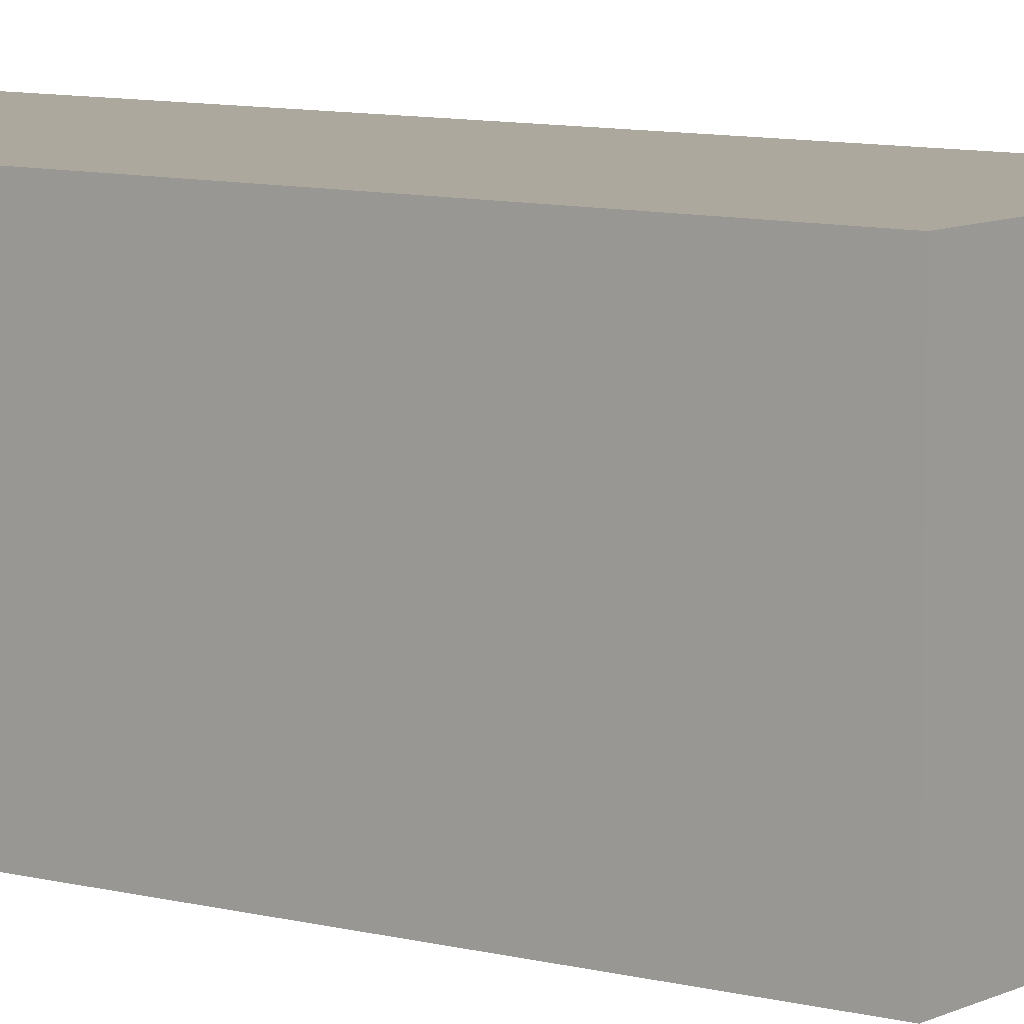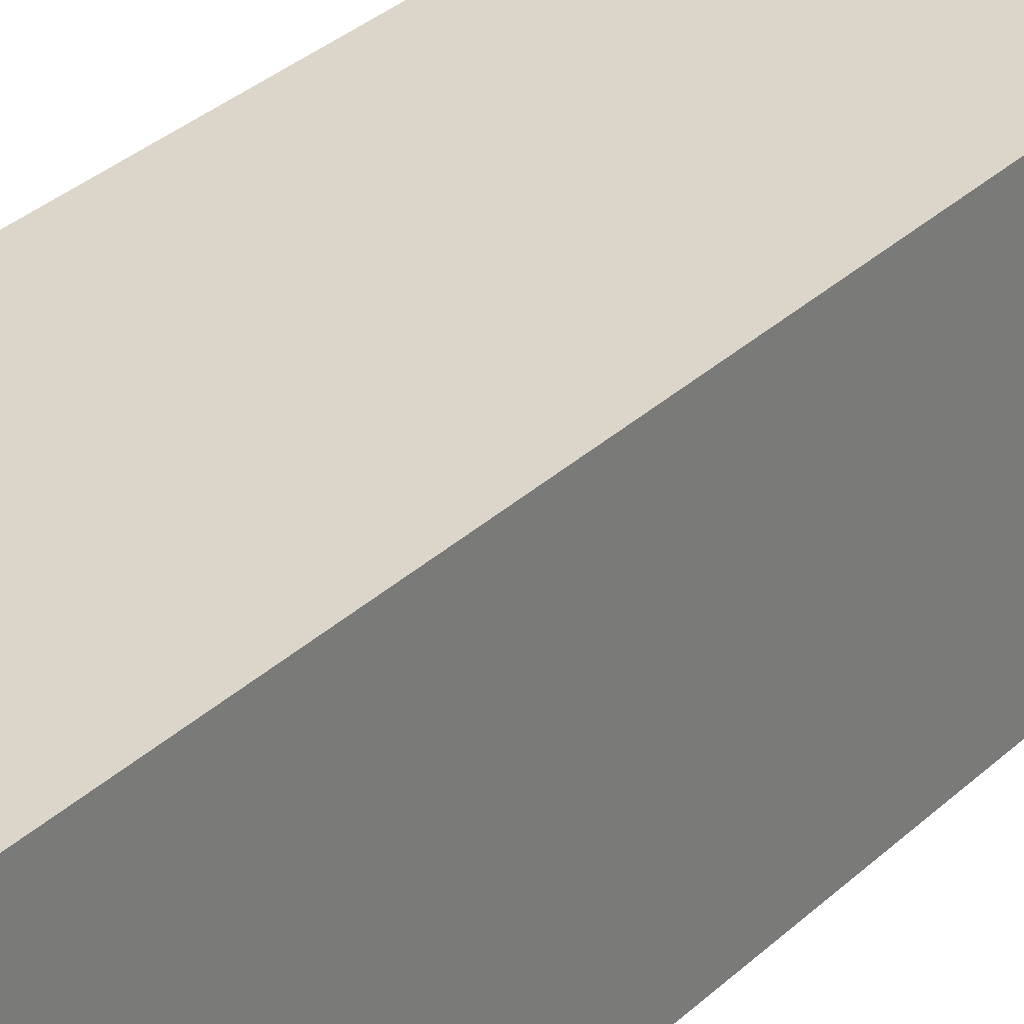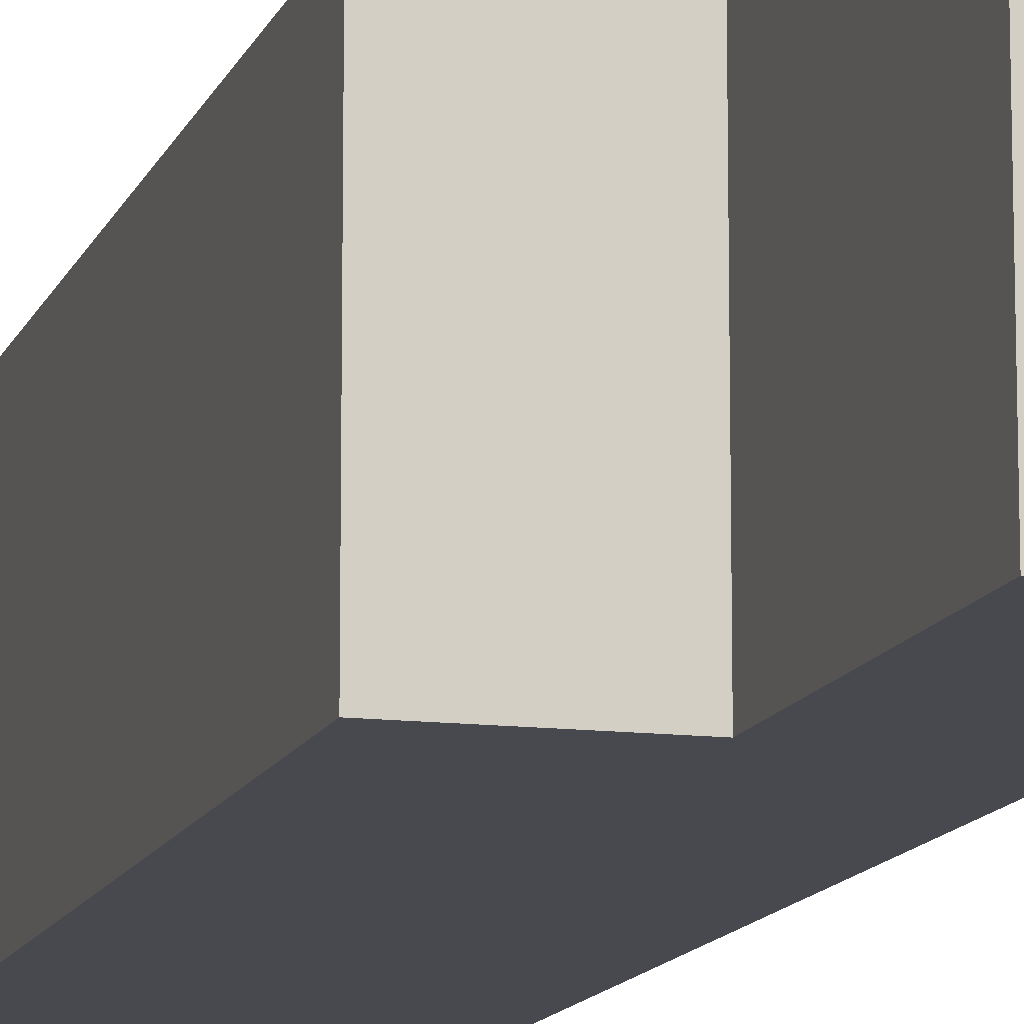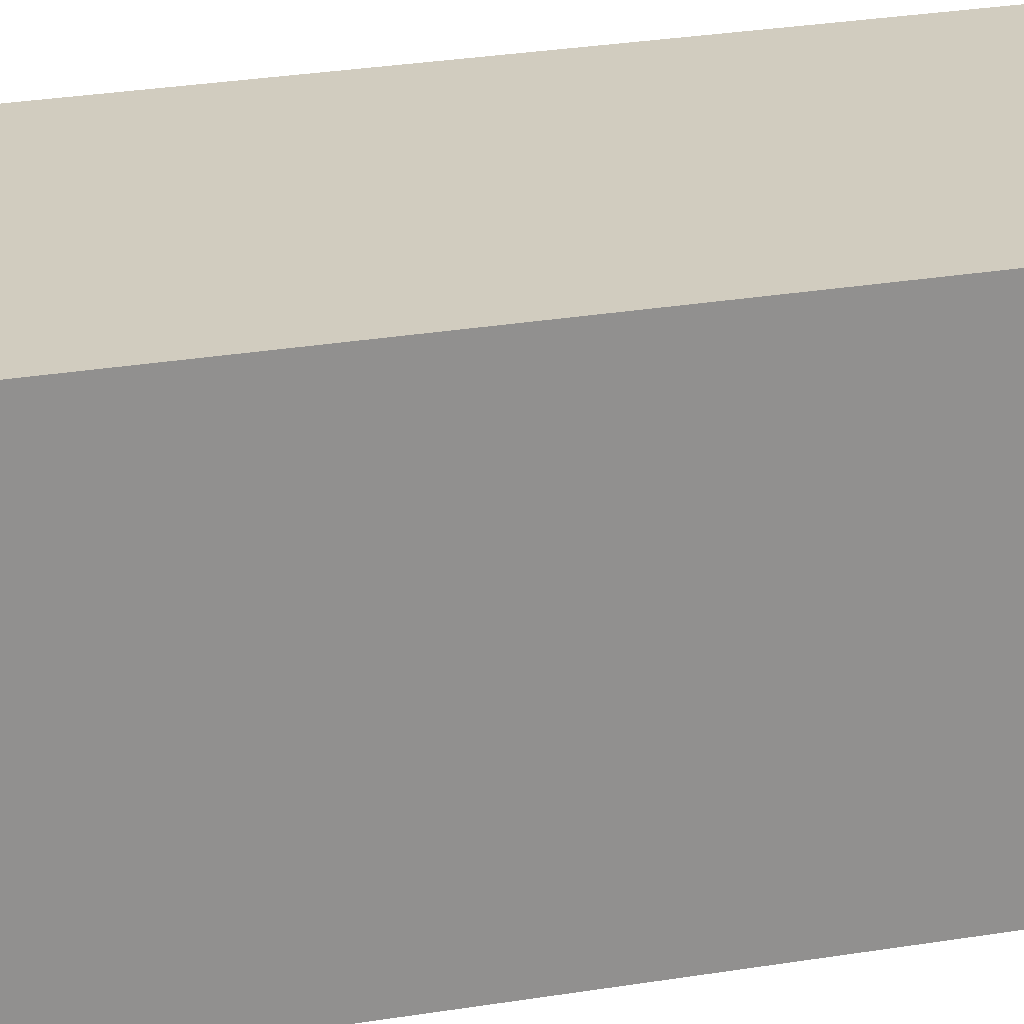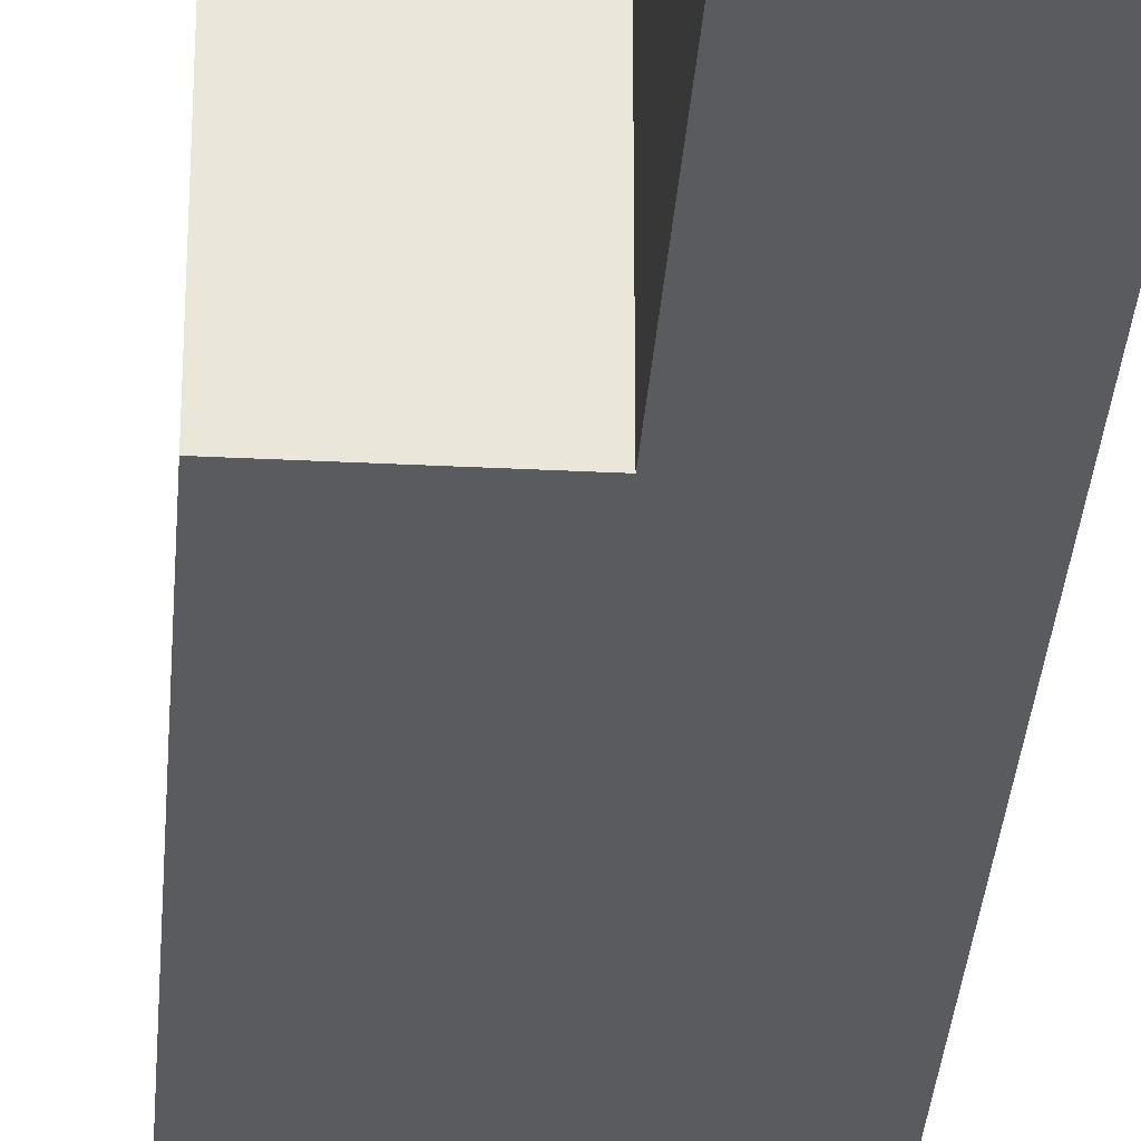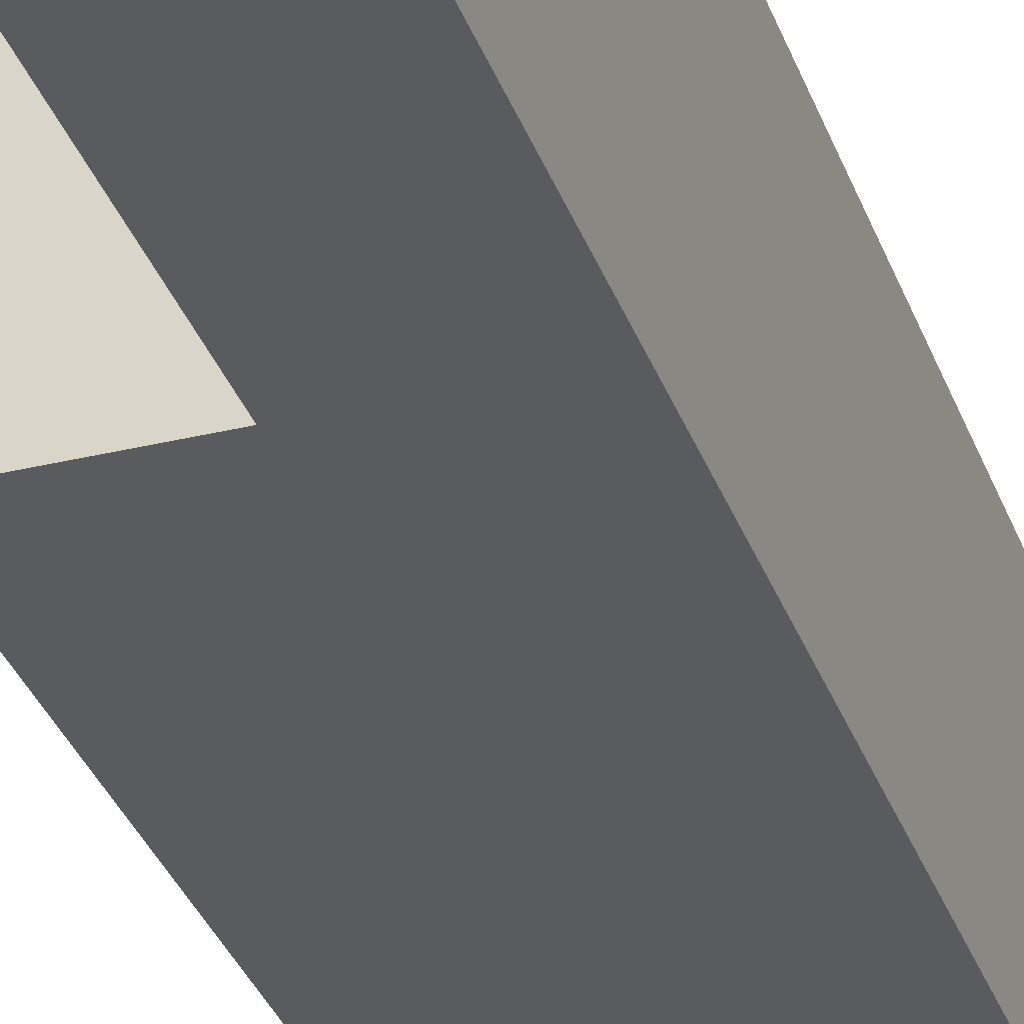
<metadata>
{"format":"obj","ext":"obj","renderer":"f3d","projection":"perspective","resolution":1024,"background":"white","views":[{"elev":8.6,"azim":126.2,"up":"+Z"},{"elev":30.0,"azim":36.2,"up":"+Z"},{"elev":-12.6,"azim":164.2,"up":"+Z"},{"elev":24.1,"azim":-106.1,"up":"+Z"},{"elev":-32.1,"azim":175.9,"up":"+Z"},{"elev":-33.5,"azim":-161.7,"up":"+Z"}]}
</metadata>
<code>
g pb_Mesh433716
v -1 0 -4
v -1 0 -6
v -1 5 -4
v -1 5 -6
v 1 0 -6
v 1 0 -4
v 1 6 -6
v 1 6 -4
v 1 0 -4
v 0 0 -4
v 0 6 -4
v 1 6 -4
v 0 0 -4
v -1 0 -4
v -1 5 -4
v 0 6 -4
v -1 0 -6
v 0 0 -6
v 0 6 -6
v -1 5 -6
v 0 0 -6
v 1 0 -6
v 1 6 -6
v 0 6 -6
v 1 6 -4
v 0 6 -4
v 0 6 -6
v 1 6 -6
v 0 8 -4
v -1 8 -4
v -1 8 -6
v 0 8 -6
v 1 0 -6
v 0 0 -6
v 0 0 -4
v 1 0 -4
v 0 0 -6
v -1 0 -6
v -1 0 -4
v 0 0 -4
v -1 5 -6
v 0 6 -6
v -1 8 -6
v 0 8 -6
v 0 6 -6
v 0 6 -4
v 0 8 -6
v 0 8 -4
v -1 5 -4
v -1 5 -6
v -1 8 -4
v -1 8 -6
v 0 6 -4
v -1 5 -4
v 0 8 -4
v -1 8 -4
g pb_Mesh433716_0
f 3 2 1
f 3 4 2
f 7 6 5
f 7 8 6
f 10 9 12
f 11 10 12
f 14 13 16
f 15 14 16
f 19 17 20
f 19 18 17
f 23 21 24
f 23 22 21
f 25 28 27
f 25 27 26
f 29 32 31
f 29 31 30
f 35 34 36
f 34 33 36
f 39 38 40
f 38 37 40
f 43 42 41
f 43 44 42
f 47 46 45
f 47 48 46
f 51 50 49
f 51 52 50
f 55 54 53
f 55 56 54

</code>
